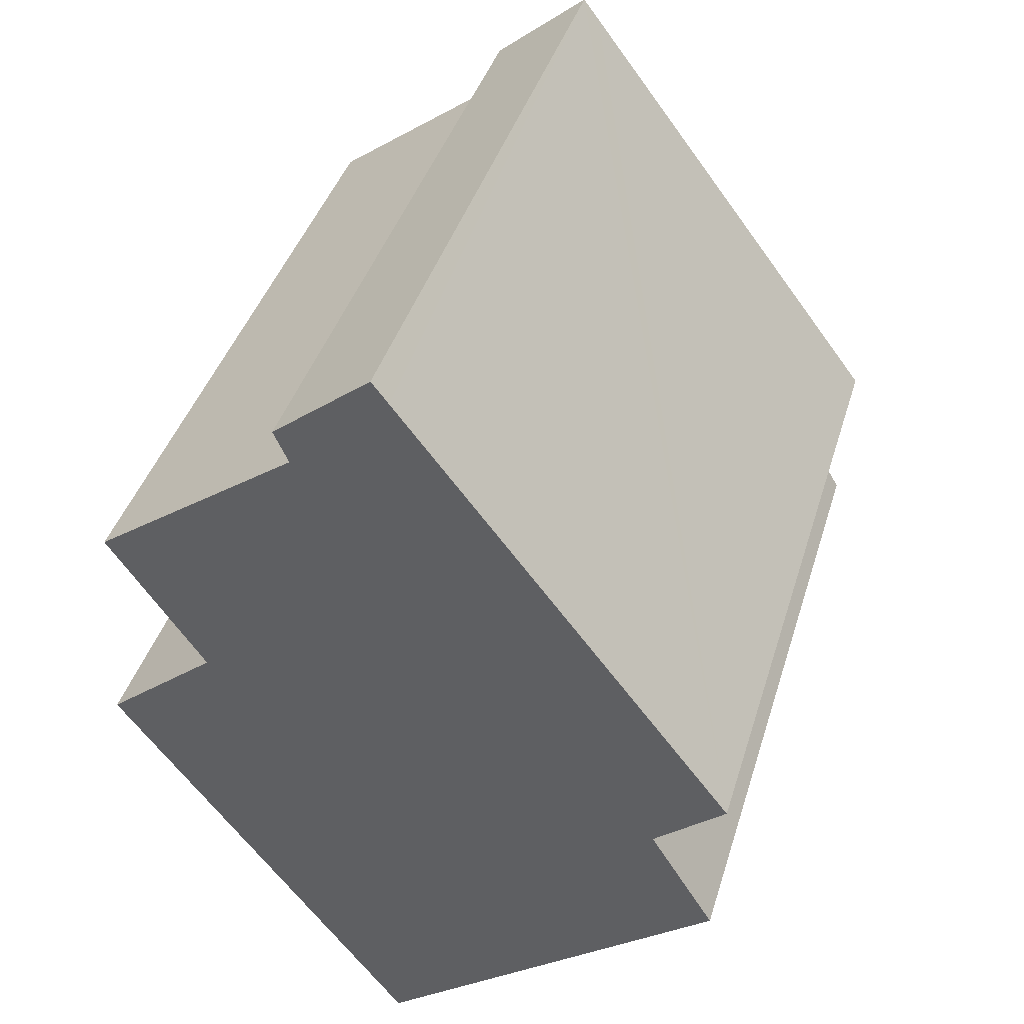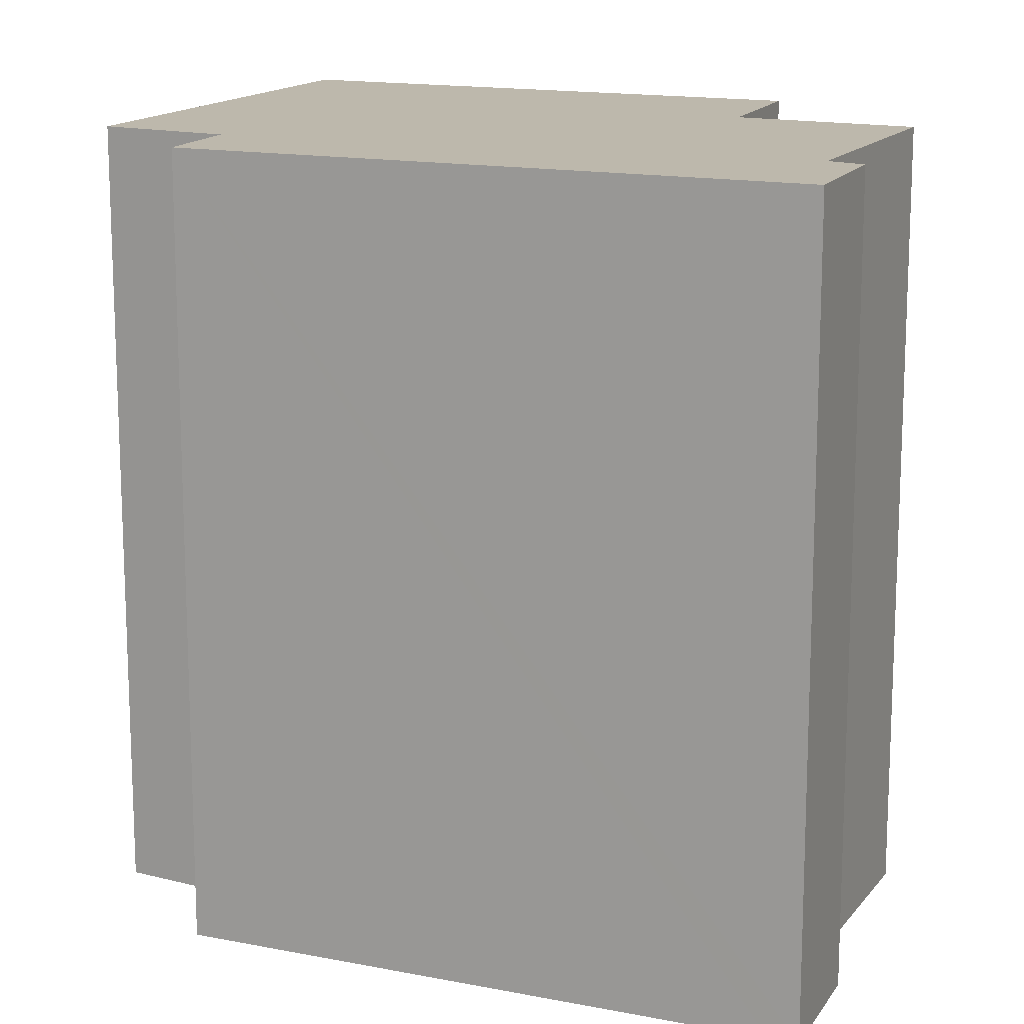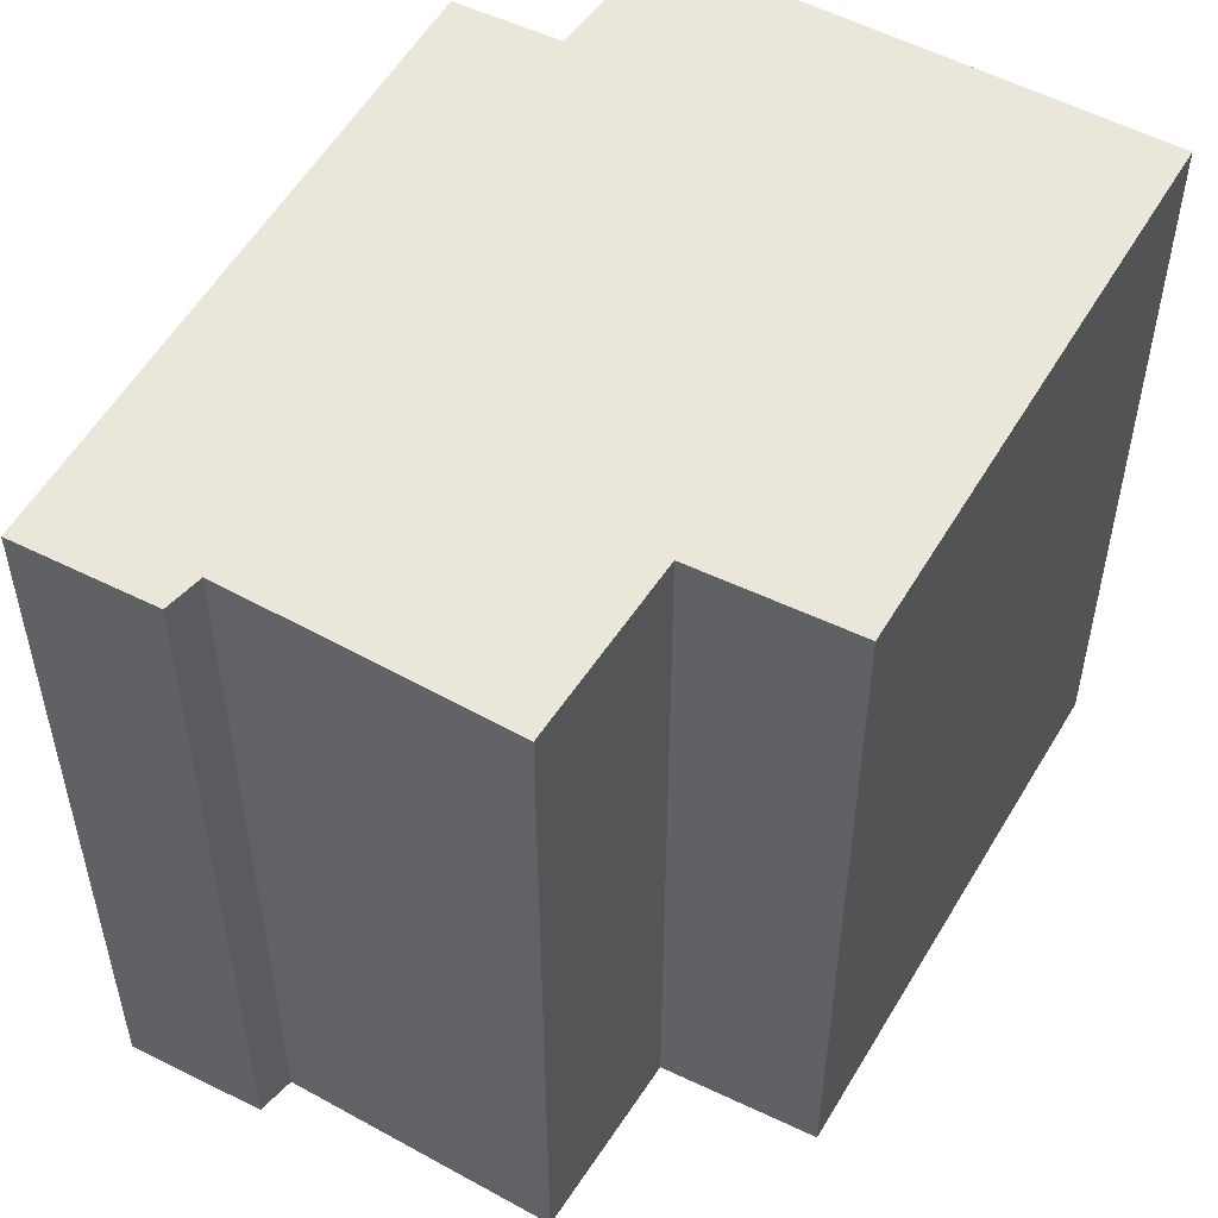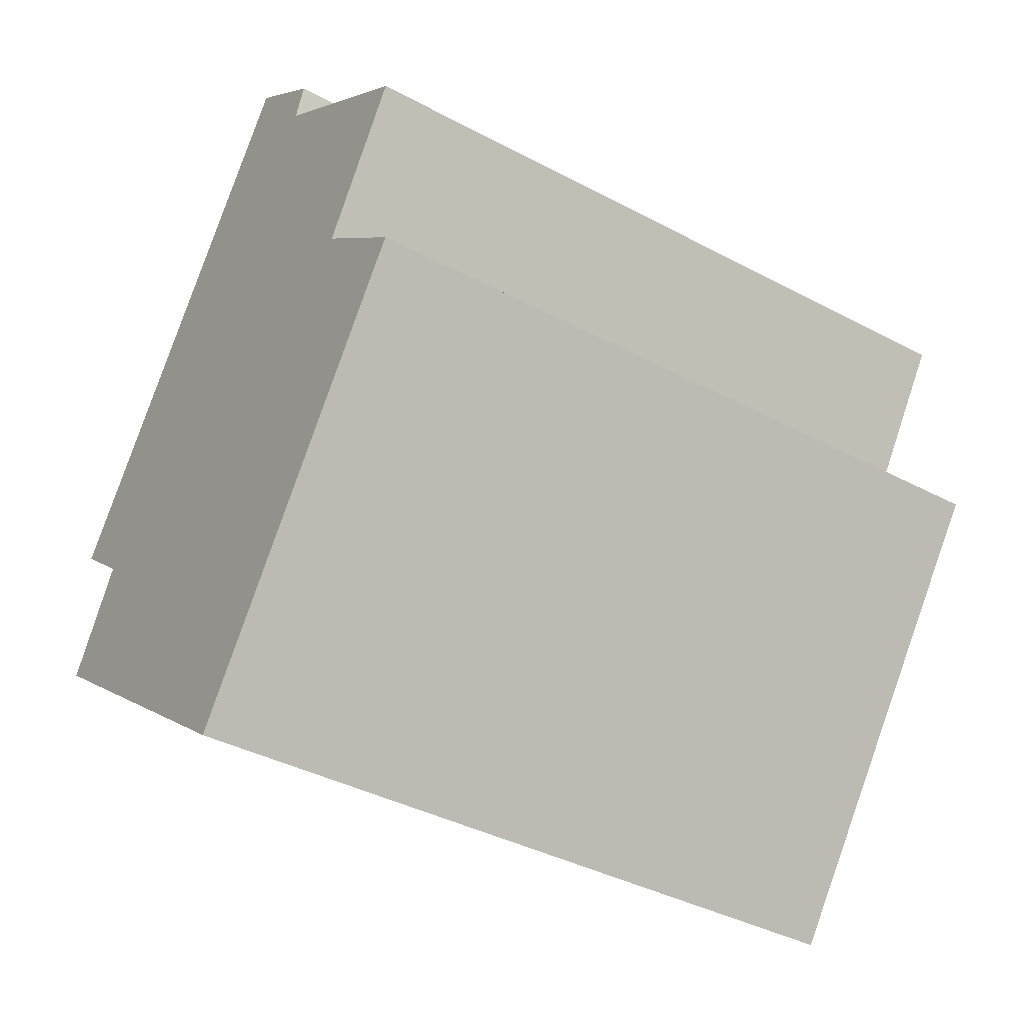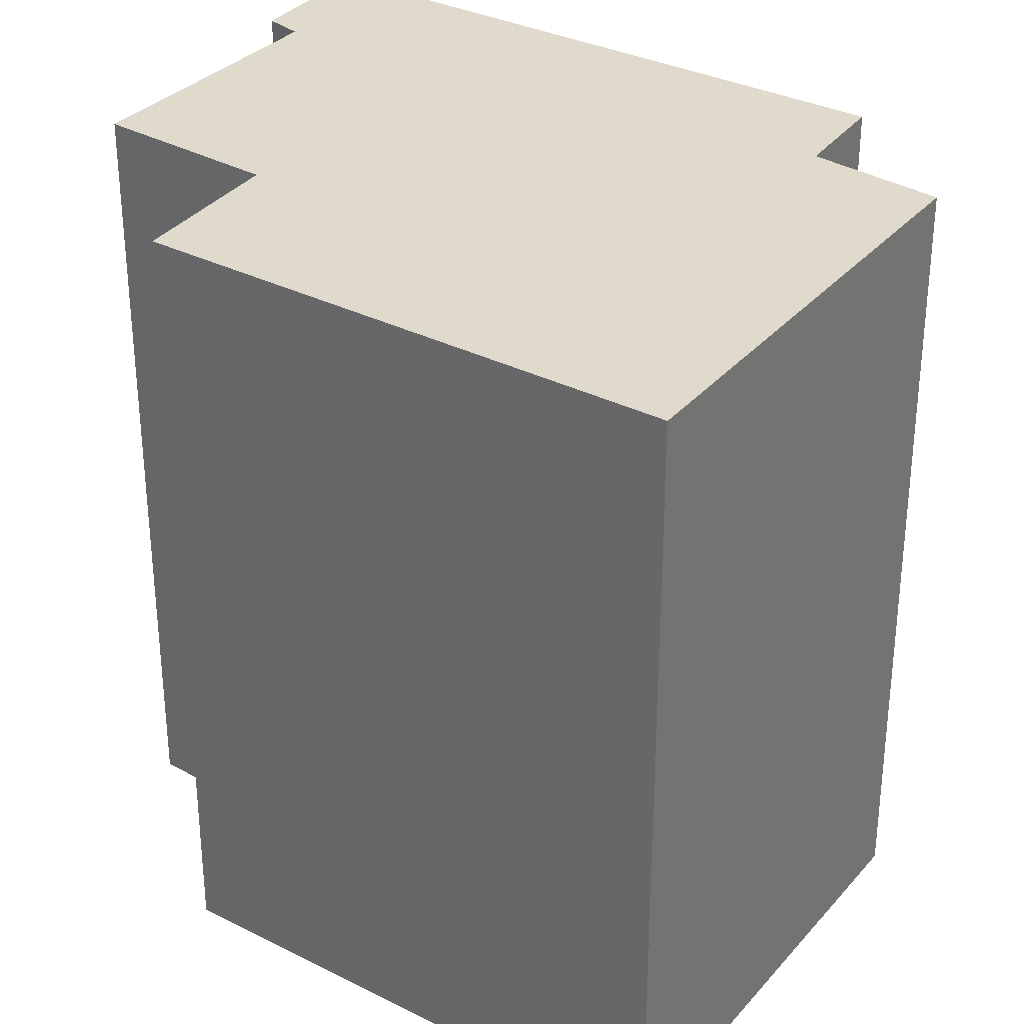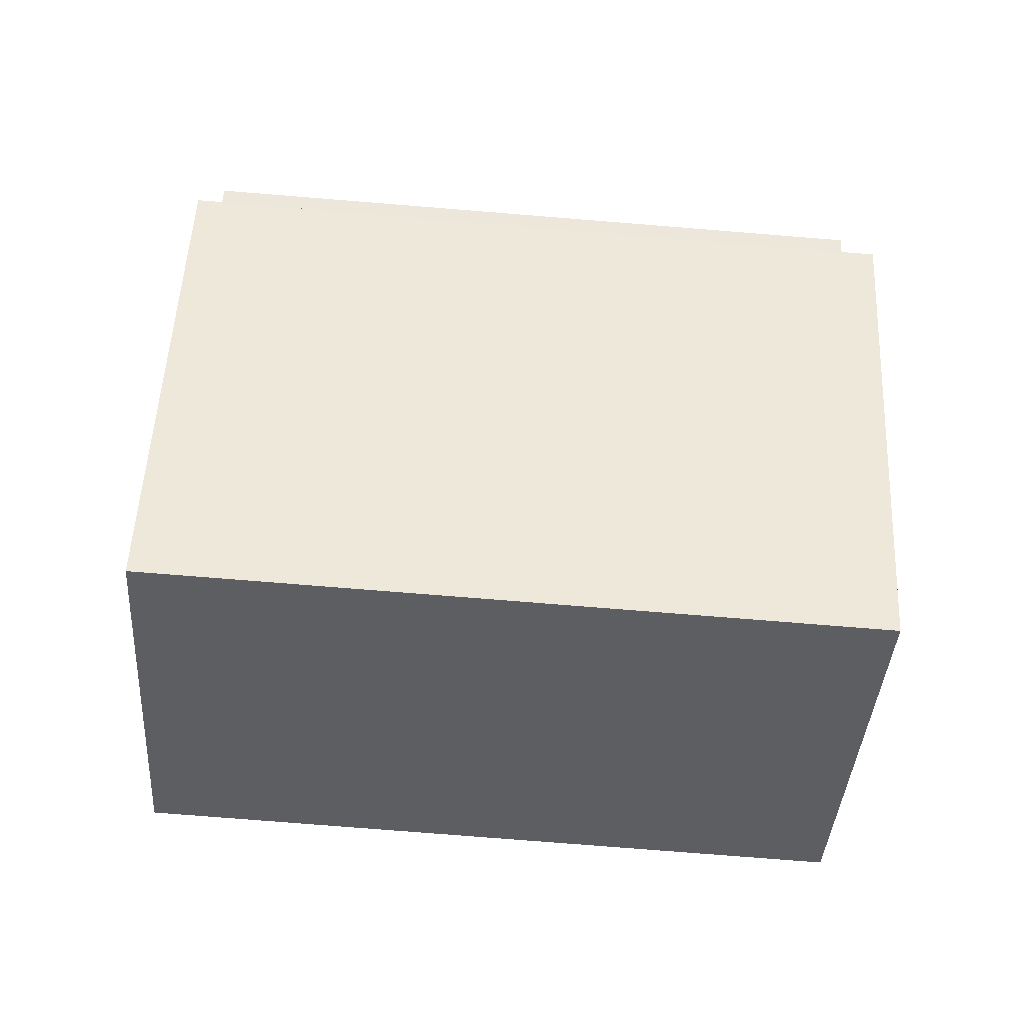
<metadata>
{"format":"obj","ext":"obj","renderer":"f3d","projection":"perspective","resolution":1024,"background":"white","views":[{"elev":41.0,"azim":-163.5,"up":"+Z"},{"elev":14.9,"azim":-29.5,"up":"+Y"},{"elev":54.7,"azim":66.9,"up":"+Y"},{"elev":-39.2,"azim":56.4,"up":"+Z"},{"elev":33.0,"azim":161.7,"up":"+Y"},{"elev":-75.8,"azim":85.4,"up":"+Z"}]}
</metadata>
<code>
v  2.955 6.021 -3.646
v  4.522 6.021 0.462
v  5.444 6.021 -0.318
v  3.614 6.021 2.881
v  5.318 6.021 1.626
v  3.648 6.021 2.957
v  2.915 6.021 3.816
v  3.735 6.021 3.151
v  0.6 6.021 -0.511
v  0.06 6.021 -1.394
v  2.777 6.021 3.635
v  0 6.021 3.687e-16
v  2.915 -2.337e-16 3.816
v  3.735 -1.929e-16 3.151
v  3.614 -1.764e-16 2.881
v  5.318 -9.956e-17 1.626
v  4.522 -2.829e-17 0.462
v  5.444 1.947e-17 -0.318
v  3.648 -1.811e-16 2.957
v  2.955 2.233e-16 -3.646
v  0.06 8.536e-17 -1.394
v  0.6 3.129e-17 -0.511
v  0 0 0
v  2.777 -2.226e-16 3.635
g defaultobject
f 1 2 3
f 2 1 4
f 4 5 2
f 6 7 8
f 7 6 4
f 7 4 1
f 7 1 9
f 9 1 10
f 7 9 11
f 12 11 9
f 13 8 7
f 8 13 14
f 15 5 4
f 5 15 16
f 17 3 2
f 3 17 18
f 14 6 8
f 6 14 4
f 4 14 15
f 15 14 19
f 16 2 5
f 2 16 17
f 18 1 3
f 1 18 20
f 20 10 1
f 10 20 21
f 22 12 9
f 12 22 23
f 21 9 10
f 9 21 22
f 11 13 7
f 13 11 12
f 13 12 24
f 24 12 23
f 18 21 20
f 21 18 17
f 21 17 22
f 22 17 16
f 22 16 23
f 23 16 15
f 23 15 24
f 24 15 19
f 24 19 14
f 24 14 13

</code>
